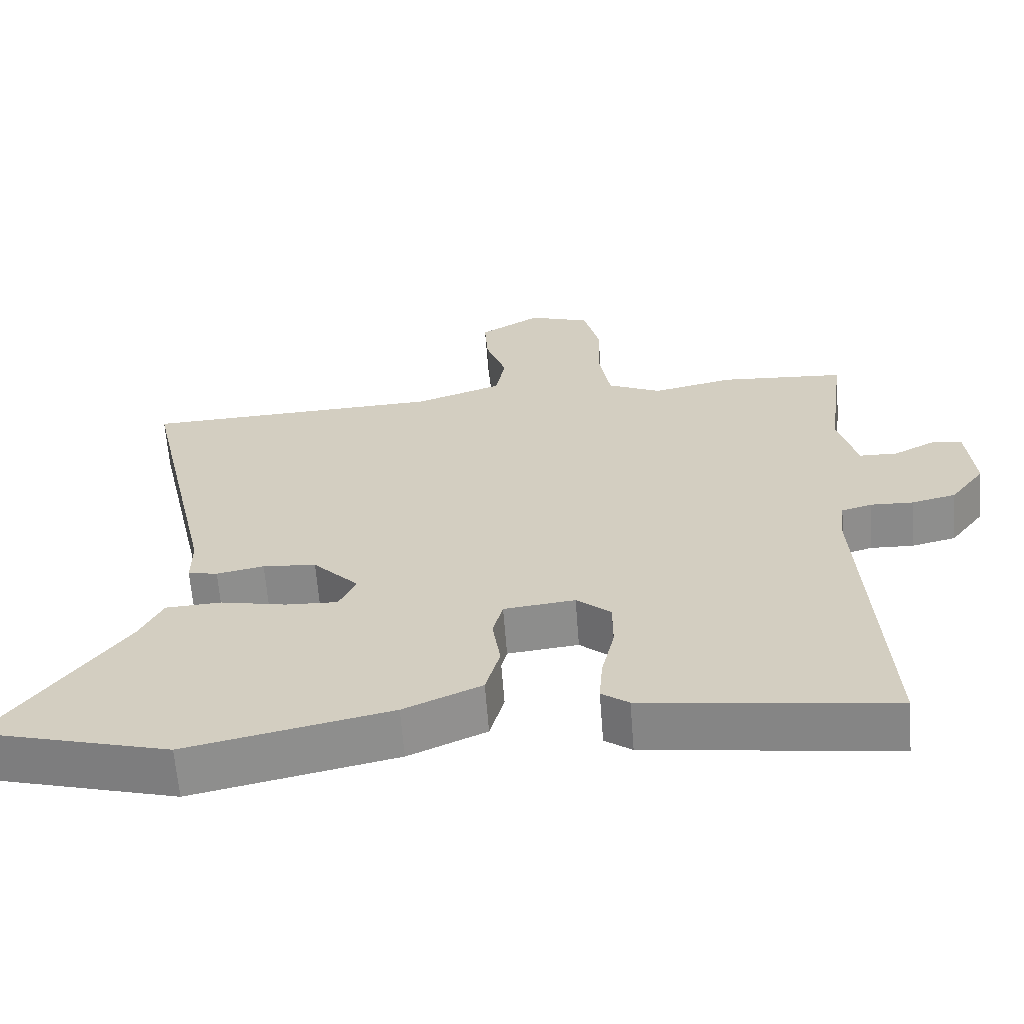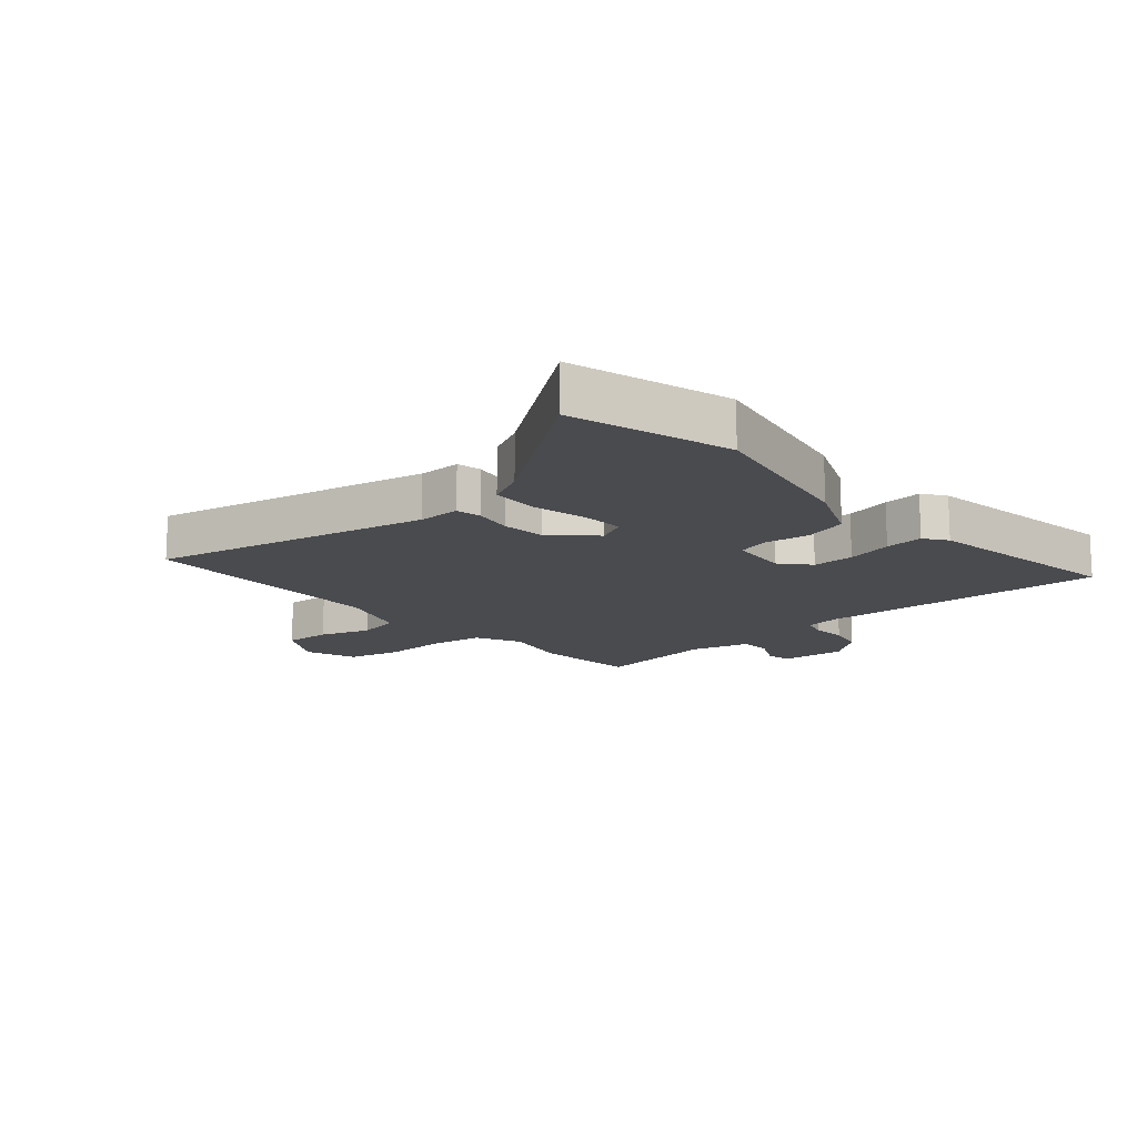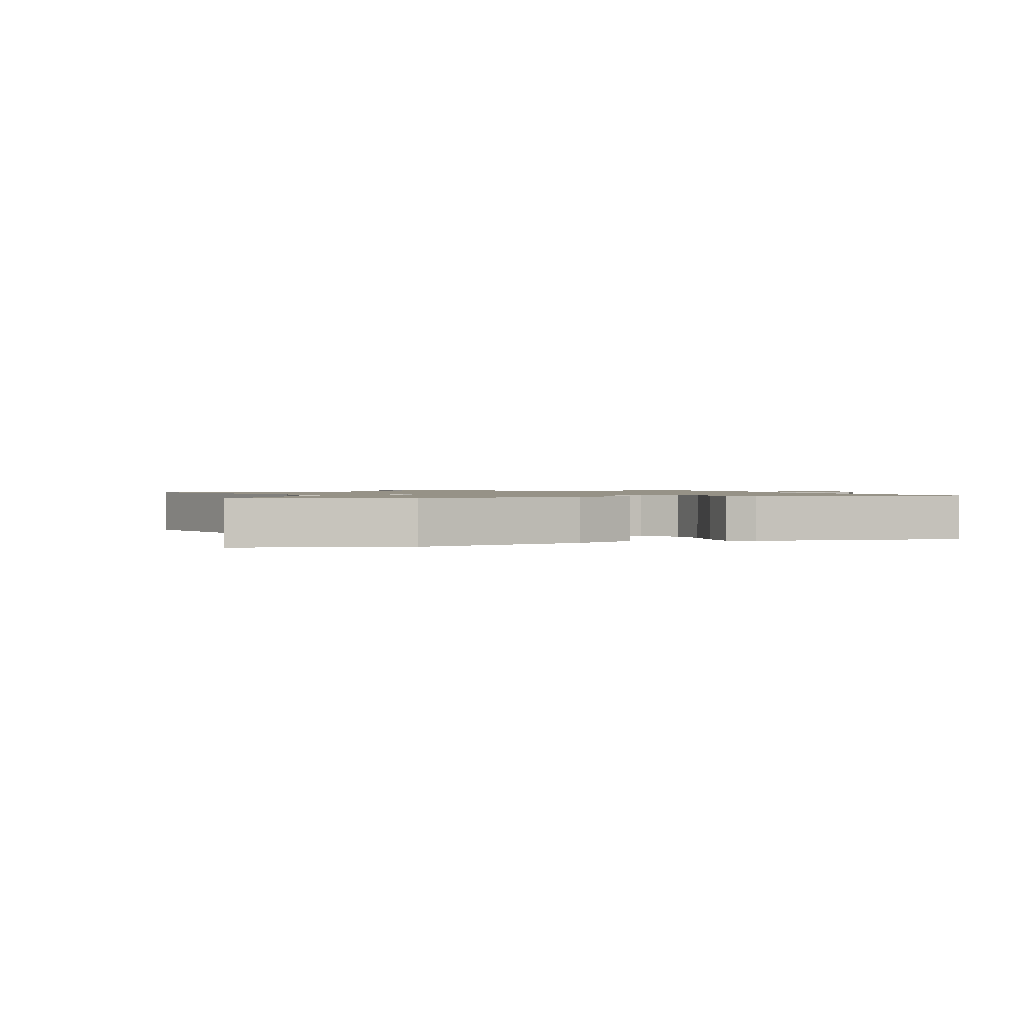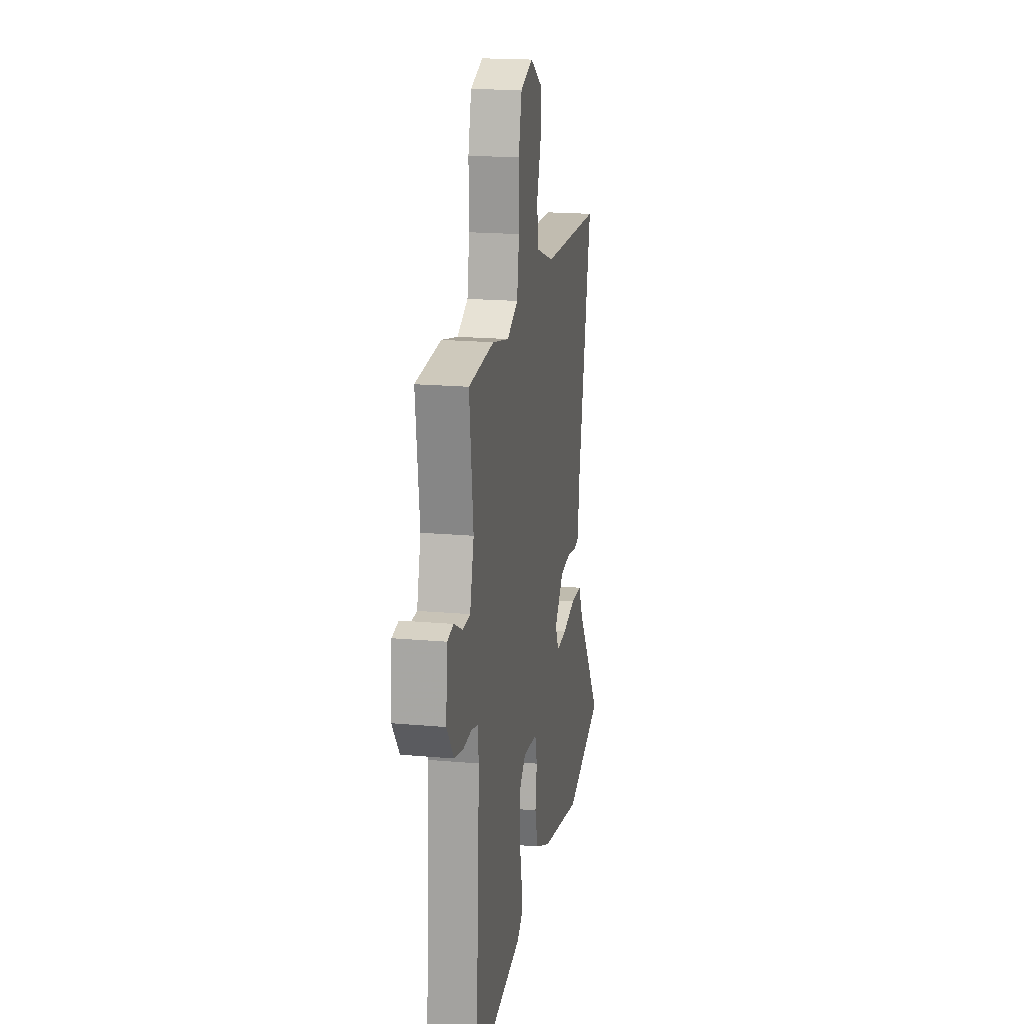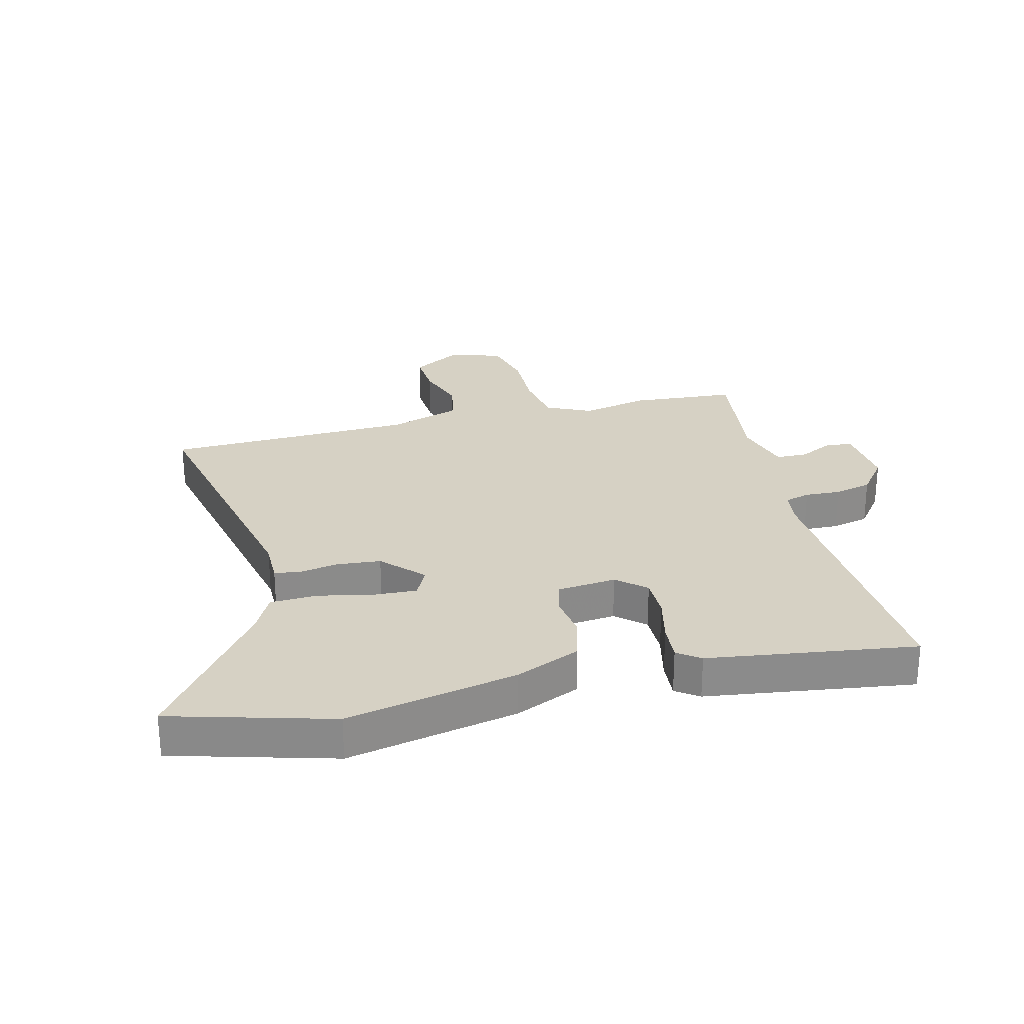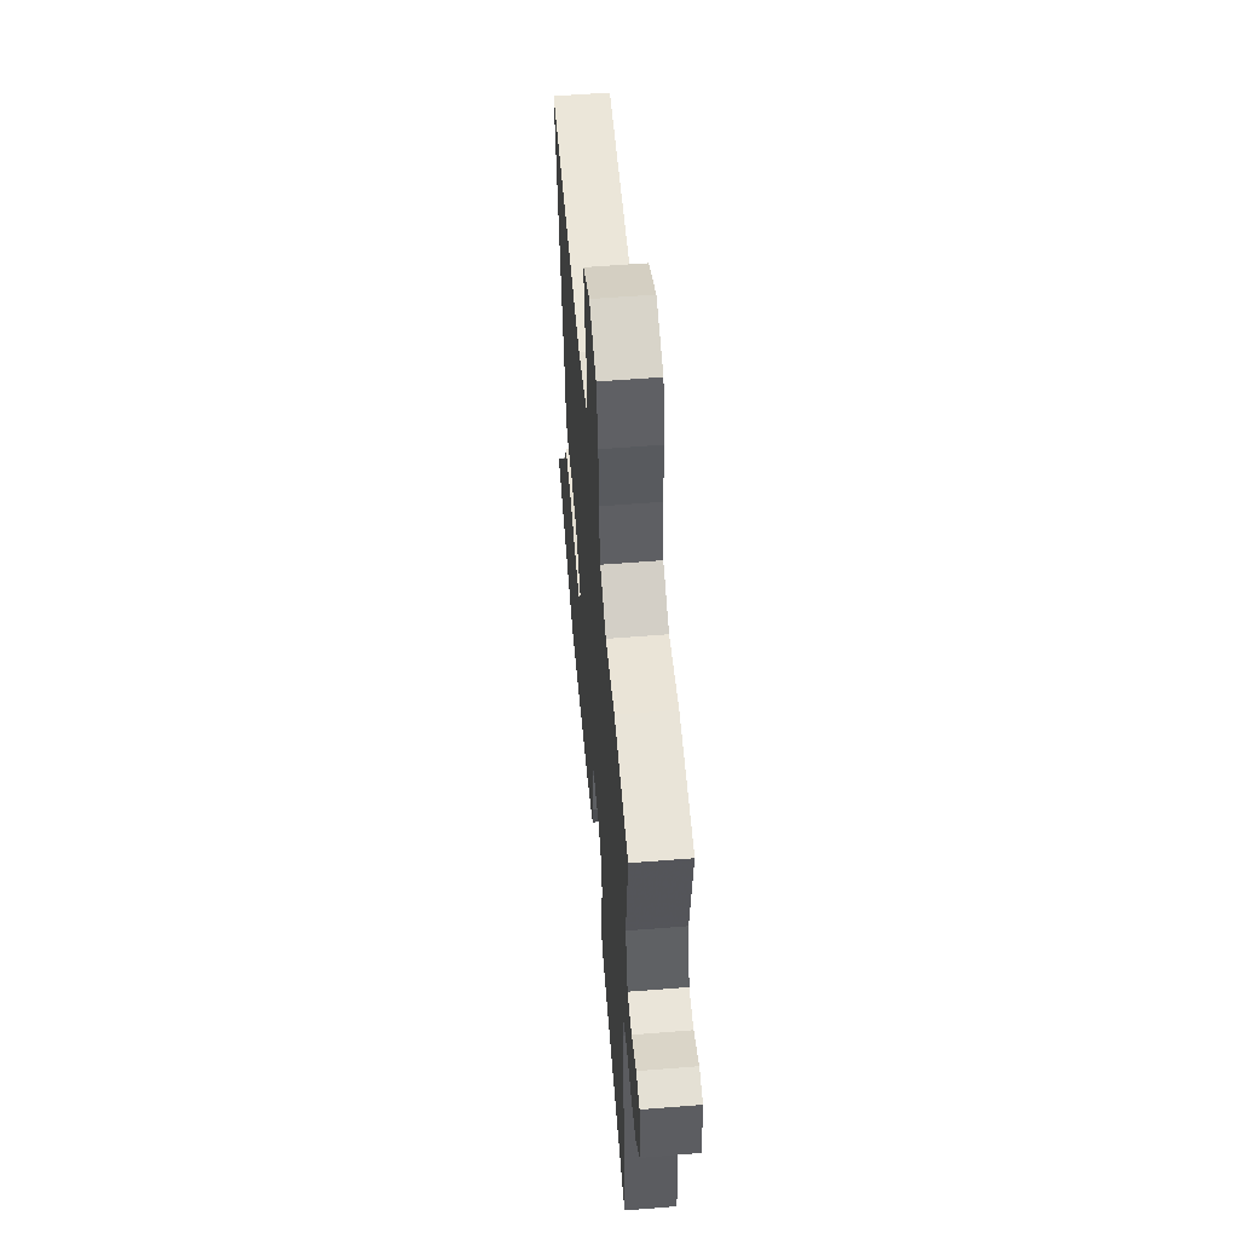
<metadata>
{"format":"obj","ext":"obj","renderer":"f3d","projection":"perspective","resolution":1024,"background":"white","views":[{"elev":-63.6,"azim":-175.6,"up":"+Z"},{"elev":-14.3,"azim":131.8,"up":"+Y"},{"elev":1.1,"azim":157.7,"up":"+Y"},{"elev":18.7,"azim":-80.3,"up":"+Z"},{"elev":26.6,"azim":166.3,"up":"+Y"},{"elev":57.0,"azim":-94.8,"up":"+Z"}]}
</metadata>
<code>
v 0.569 0.07 0.493
v 0.467 0.07 0.032
v 0.467 0.07 -0.039
v 0.426 0.07 -0.047
v 0.36 0.07 -0.034
v 0.286 0.07 -0.04
v 0.222 0.07 -0.107
v 0.246 0.07 -0.157
v 0.319 0.07 -0.154
v 0.41 0.07 -0.135
v 0.488 0.07 -0.139
v 0.52 0.07 -0.203
v 0.697 0.07 -0.446
v 0.431 0.07 -0.519
v 0.148 0.07 -0.458
v 0.04 0.07 -0.41
v 0.02 0.07 -0.338
v 0.031 0.07 -0.263
v 0.017 0.07 -0.209
v -0.082 0.07 -0.198
v -0.13 0.07 -0.239
v -0.13 0.07 -0.309
v -0.112 0.07 -0.387
v -0.107 0.07 -0.451
v -0.145 0.07 -0.478
v -0.49 0.07 -0.524
v -0.462 0.07 -0.042
v -0.47 0.07 0.017
v -0.512 0.07 0.029
v -0.572 0.07 0.027
v -0.634 0.07 0.042
v -0.682 0.07 0.106
v -0.672 0.07 0.216
v -0.629 0.07 0.223
v -0.571 0.07 0.193
v -0.518 0.07 0.194
v -0.491 0.07 0.292
v -0.518 0.07 0.499
v -0.343 0.07 0.511
v -0.23 0.07 0.486
v -0.155 0.07 0.521
v -0.14 0.07 0.612
v -0.142 0.07 0.719
v -0.12 0.07 0.807
v -0.034 0.07 0.836
v 0.051 0.07 0.785
v 0.046 0.07 0.708
v 0.017 0.07 0.624
v 0.031 0.07 0.552
v 0.152 0.07 0.51
v 0.569 0 0.493
v 0.467 0 0.032
v 0.467 0 -0.039
v 0.426 0 -0.047
v 0.36 0 -0.034
v 0.286 0 -0.04
v 0.222 0 -0.107
v 0.246 0 -0.157
v 0.319 0 -0.154
v 0.41 0 -0.135
v 0.488 0 -0.139
v 0.52 0 -0.203
v 0.697 0 -0.446
v 0.431 0 -0.519
v 0.148 0 -0.458
v 0.04 0 -0.41
v 0.02 0 -0.338
v 0.031 0 -0.263
v 0.017 0 -0.209
v -0.082 0 -0.198
v -0.13 0 -0.239
v -0.13 0 -0.309
v -0.112 0 -0.387
v -0.107 0 -0.451
v -0.145 0 -0.478
v -0.49 0 -0.524
v -0.462 0 -0.042
v -0.47 0 0.017
v -0.512 0 0.029
v -0.572 0 0.027
v -0.634 0 0.042
v -0.682 0 0.106
v -0.672 0 0.216
v -0.629 0 0.223
v -0.571 0 0.193
v -0.518 0 0.194
v -0.491 0 0.292
v -0.518 0 0.499
v -0.343 0 0.511
v -0.23 0 0.486
v -0.155 0 0.521
v -0.14 0 0.612
v -0.142 0 0.719
v -0.12 0 0.807
v -0.034 0 0.836
v 0.051 0 0.785
v 0.046 0 0.708
v 0.017 0 0.624
v 0.031 0 0.552
v 0.152 0 0.51
f 46 47 48
f 45 46 48
f 44 45 48
f 43 44 48
f 42 43 48
f 41 42 48 49
f 40 41 49 50
f 37 38 39 40
f 50 1 2
f 40 50 2
f 37 40 2
f 36 37 2
f 33 34 35
f 32 33 35
f 31 32 35
f 30 31 35
f 29 30 35
f 36 2 3
f 35 36 3
f 29 35 3
f 28 29 3
f 25 26 27
f 24 25 27
f 23 24 27
f 22 23 27
f 21 22 27 28
f 16 17 18
f 15 16 18
f 14 15 18
f 13 14 18
f 12 13 18
f 11 12 18
f 10 11 18
f 9 10 18
f 8 9 18 19
f 7 8 19 20
f 3 4 5
f 28 3 5
f 28 5 6
f 20 21 28
f 6 7 20 28
f 98 97 96
f 98 96 95
f 98 95 94
f 98 94 93
f 98 93 92
f 99 98 92 91
f 100 99 91 90
f 90 89 88 87
f 52 51 100
f 52 100 90
f 52 90 87
f 52 87 86
f 85 84 83
f 85 83 82
f 85 82 81
f 85 81 80
f 85 80 79
f 53 52 86
f 53 86 85
f 53 85 79
f 53 79 78
f 77 76 75
f 77 75 74
f 77 74 73
f 77 73 72
f 78 77 72 71
f 68 67 66
f 68 66 65
f 68 65 64
f 68 64 63
f 68 63 62
f 68 62 61
f 68 61 60
f 68 60 59
f 69 68 59 58
f 70 69 58 57
f 55 54 53
f 55 53 78
f 56 55 78
f 78 71 70
f 78 70 57 56
f 1 51 52 2
f 2 52 53 3
f 3 53 54 4
f 4 54 55 5
f 5 55 56 6
f 6 56 57 7
f 7 57 58 8
f 8 58 59 9
f 9 59 60 10
f 10 60 61 11
f 11 61 62 12
f 12 62 63 13
f 13 63 64 14
f 14 64 65 15
f 15 65 66 16
f 16 66 67 17
f 17 67 68 18
f 18 68 69 19
f 19 69 70 20
f 20 70 71 21
f 21 71 72 22
f 22 72 73 23
f 23 73 74 24
f 24 74 75 25
f 25 75 76 26
f 26 76 77 27
f 27 77 78 28
f 28 78 79 29
f 29 79 80 30
f 30 80 81 31
f 31 81 82 32
f 32 82 83 33
f 33 83 84 34
f 34 84 85 35
f 35 85 86 36
f 36 86 87 37
f 37 87 88 38
f 38 88 89 39
f 39 89 90 40
f 40 90 91 41
f 41 91 92 42
f 42 92 93 43
f 43 93 94 44
f 44 94 95 45
f 45 95 96 46
f 46 96 97 47
f 47 97 98 48
f 48 98 99 49
f 49 99 100 50
f 50 100 51 1

</code>
